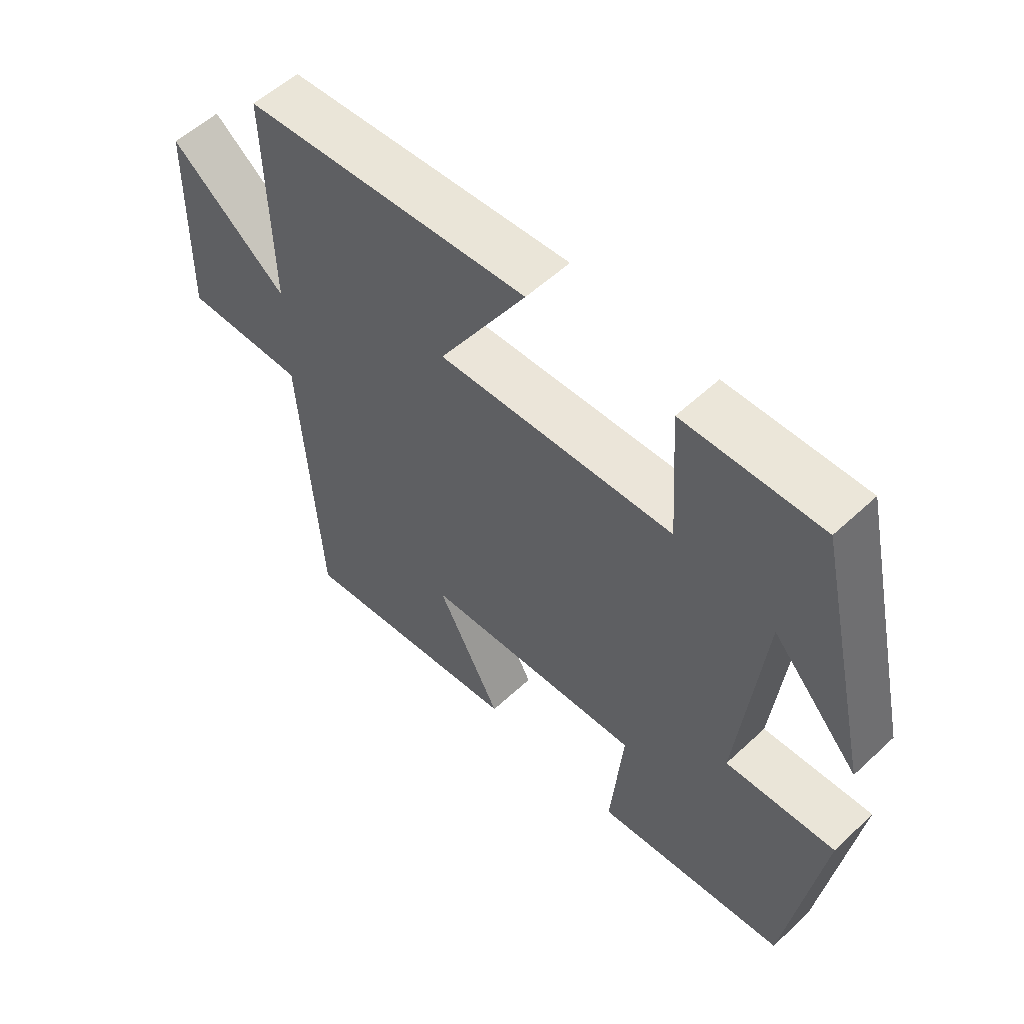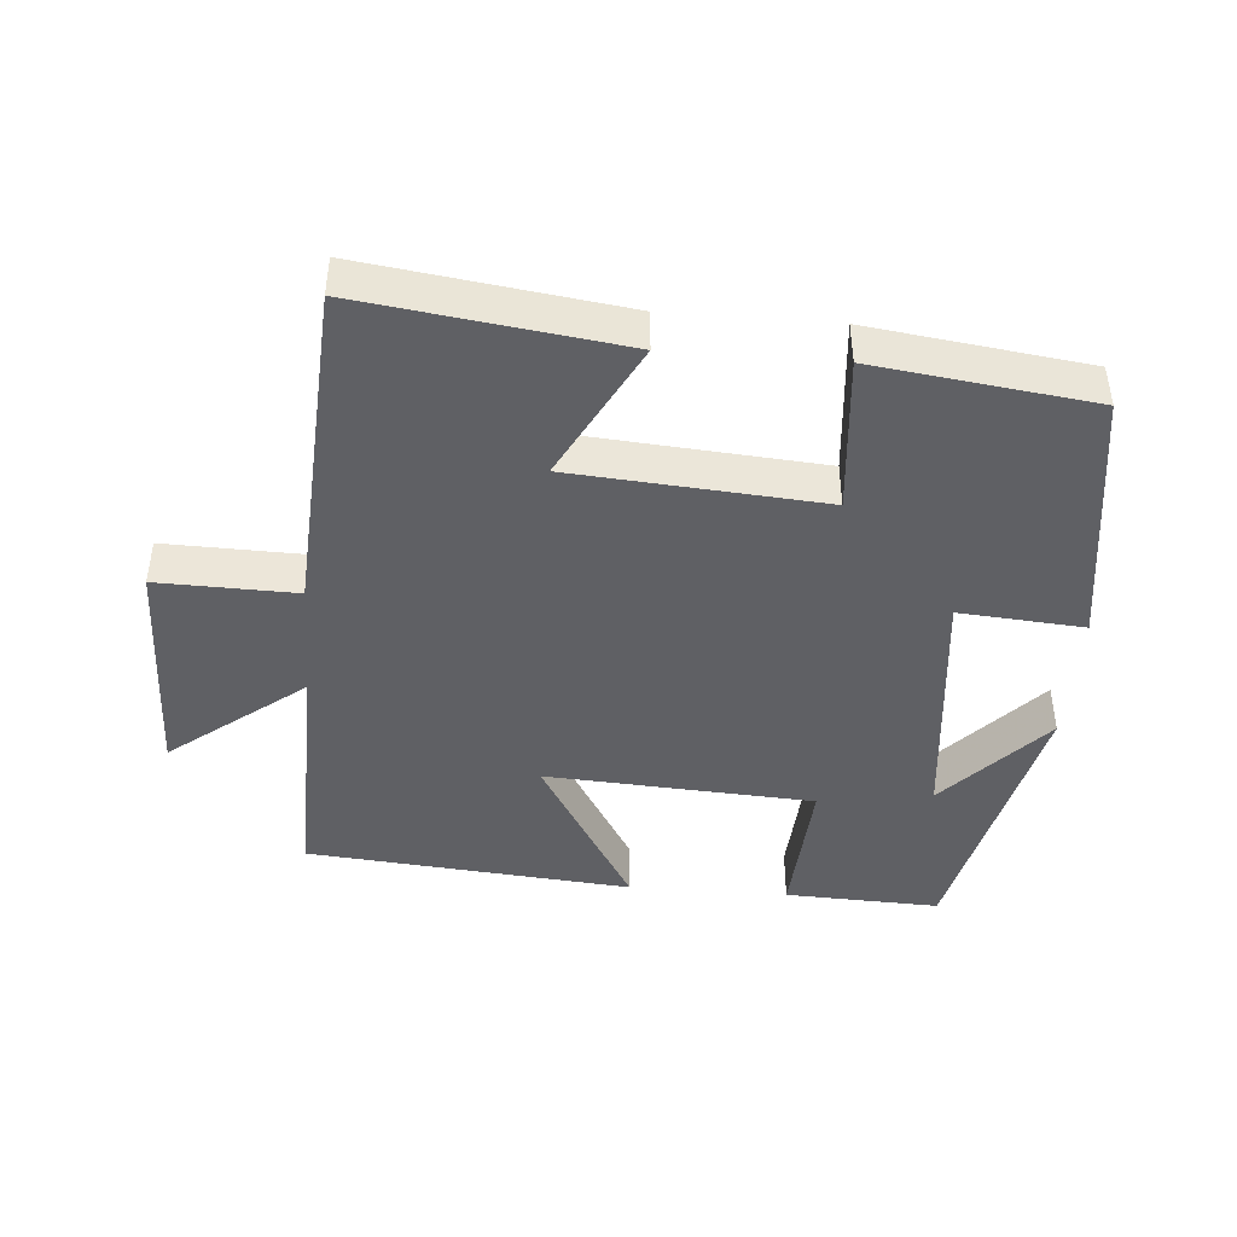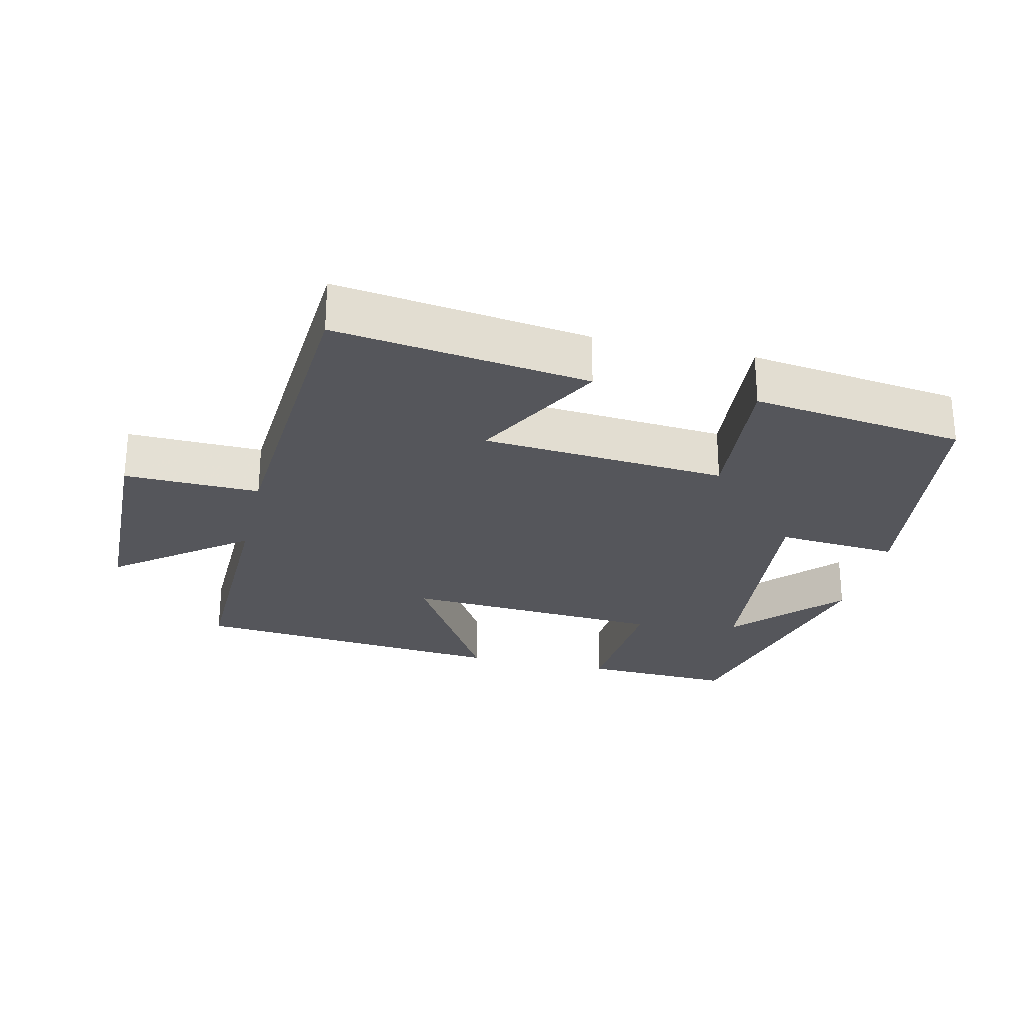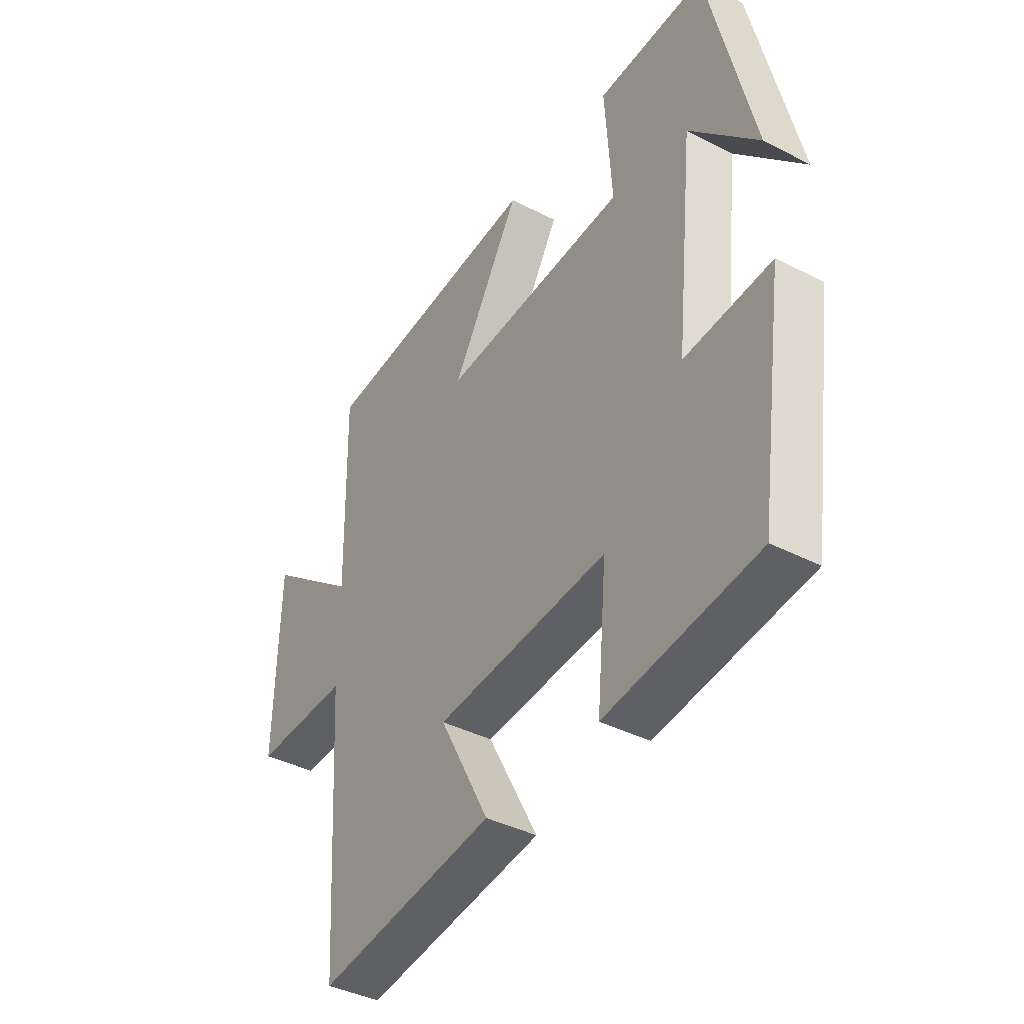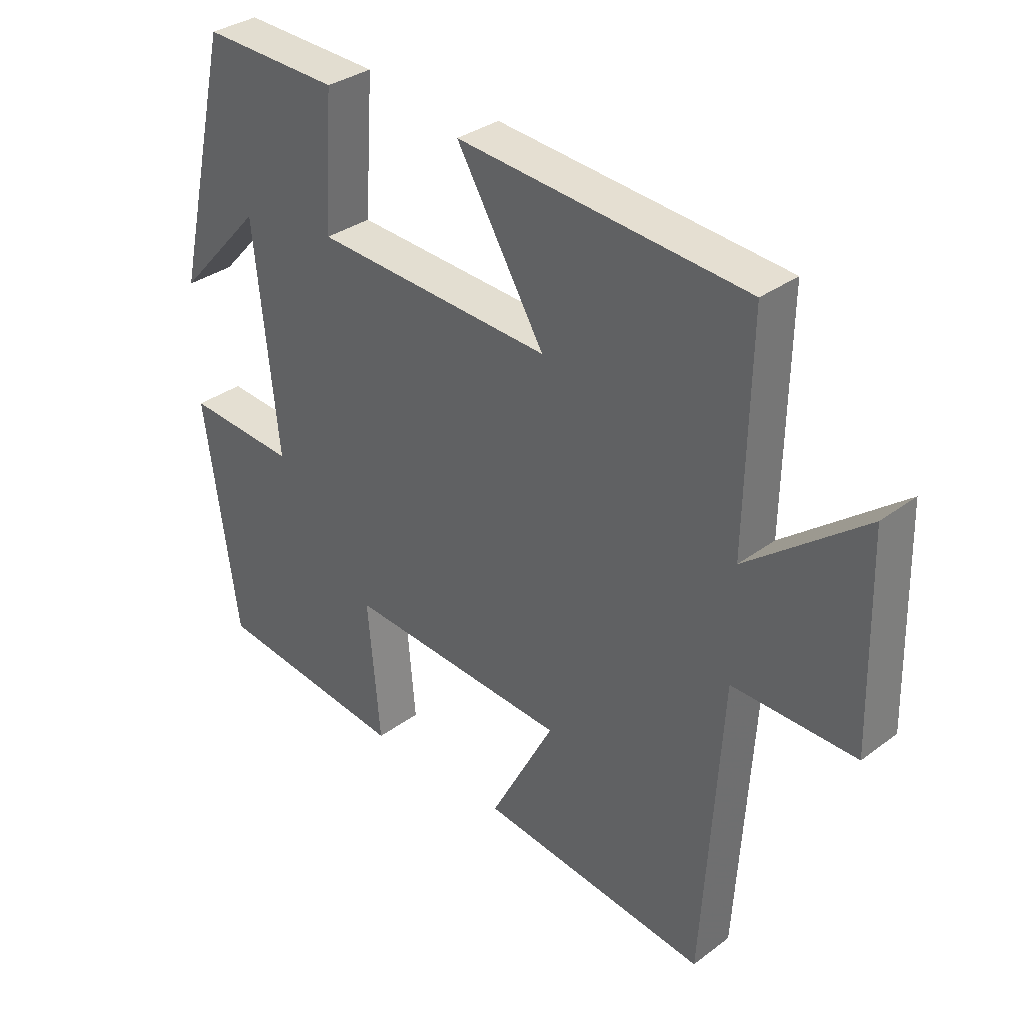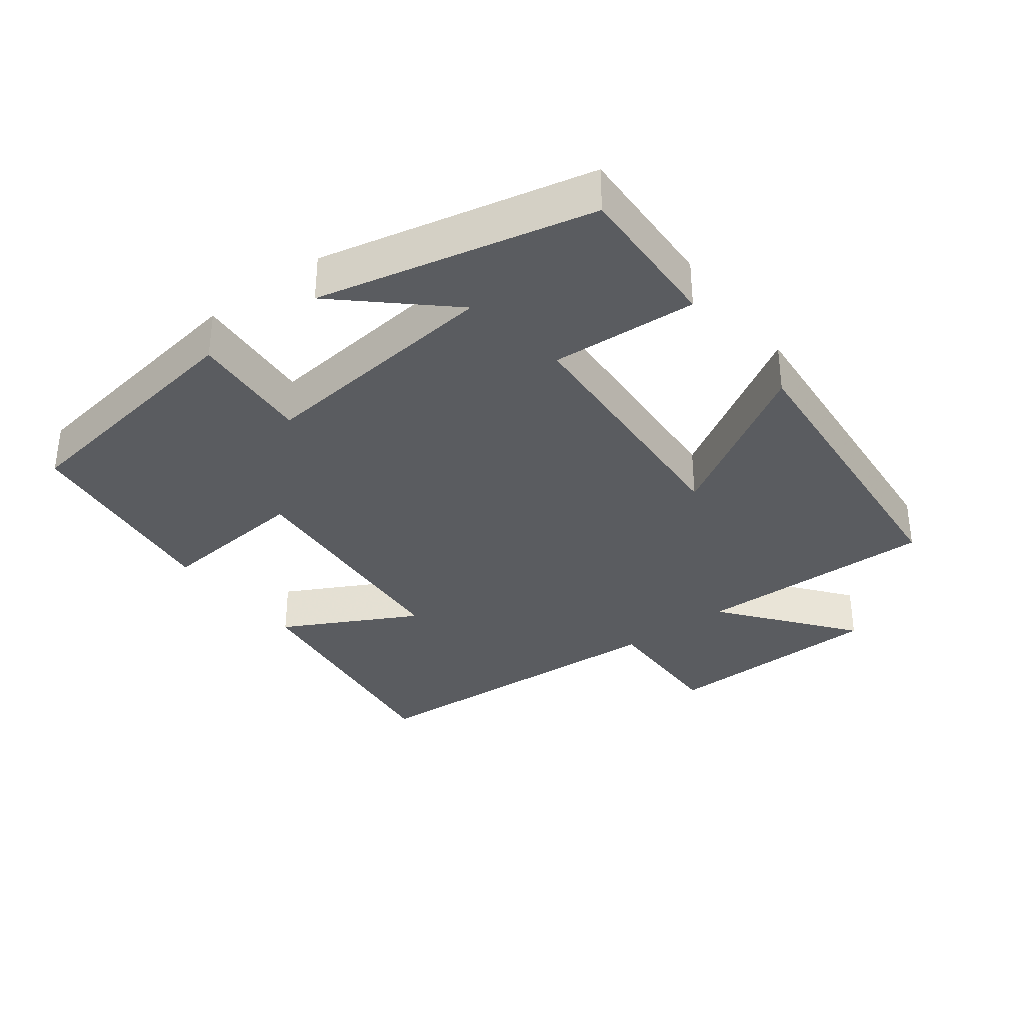
<metadata>
{"format":"obj","ext":"obj","renderer":"f3d","projection":"perspective","resolution":1024,"background":"white","views":[{"elev":55.9,"azim":-134.3,"up":"+Z"},{"elev":-43.9,"azim":175.5,"up":"+Y"},{"elev":-26.3,"azim":166.8,"up":"+Y"},{"elev":-39.7,"azim":-122.6,"up":"+Z"},{"elev":33.0,"azim":44.3,"up":"+Z"},{"elev":-34.2,"azim":-52.6,"up":"+Y"}]}
</metadata>
<code>
v 0.47 0.07 -0.55
v 0.1 0.07 -0.5
v 0.204 0.07 -0.304
v -0.154 0.07 -0.276
v -0.134 0.07 -0.5
v -0.446 0.07 -0.459
v -0.5 0.07 -0.087
v -0.322 0.07 -0.101
v -0.36 0.07 0.261
v -0.5 0.07 0.109
v -0.408 0.07 0.509
v -0.186 0.07 0.5
v -0.2 0.07 0.286
v 0.184 0.07 0.262
v 0.042 0.07 0.5
v 0.507 0.07 0.458
v 0.5 0.07 0.105
v 0.69 0.07 0.252
v 0.698 0.07 -0.076
v 0.5 0.07 -0.071
v 0.47 0 -0.55
v 0.1 0 -0.5
v 0.204 0 -0.304
v -0.154 0 -0.276
v -0.134 0 -0.5
v -0.446 0 -0.459
v -0.5 0 -0.087
v -0.322 0 -0.101
v -0.36 0 0.261
v -0.5 0 0.109
v -0.408 0 0.509
v -0.186 0 0.5
v -0.2 0 0.286
v 0.184 0 0.262
v 0.042 0 0.5
v 0.507 0 0.458
v 0.5 0 0.105
v 0.69 0 0.252
v 0.698 0 -0.076
v 0.5 0 -0.071
f 17 18 19 20
f 1 2 3
f 20 1 3
f 17 20 3
f 14 15 16 17
f 17 3 4
f 14 17 4
f 13 14 4
f 11 12 13
f 11 13 4
f 9 10 11
f 9 11 4 5
f 8 9 5
f 5 6 7 8
f 40 39 38 37
f 23 22 21
f 23 21 40
f 23 40 37
f 37 36 35 34
f 24 23 37
f 24 37 34
f 24 34 33
f 33 32 31
f 24 33 31
f 31 30 29
f 25 24 31 29
f 25 29 28
f 28 27 26 25
f 1 21 22 2
f 2 22 23 3
f 3 23 24 4
f 4 24 25 5
f 5 25 26 6
f 6 26 27 7
f 7 27 28 8
f 8 28 29 9
f 9 29 30 10
f 10 30 31 11
f 11 31 32 12
f 12 32 33 13
f 13 33 34 14
f 14 34 35 15
f 15 35 36 16
f 16 36 37 17
f 17 37 38 18
f 18 38 39 19
f 19 39 40 20
f 20 40 21 1

</code>
